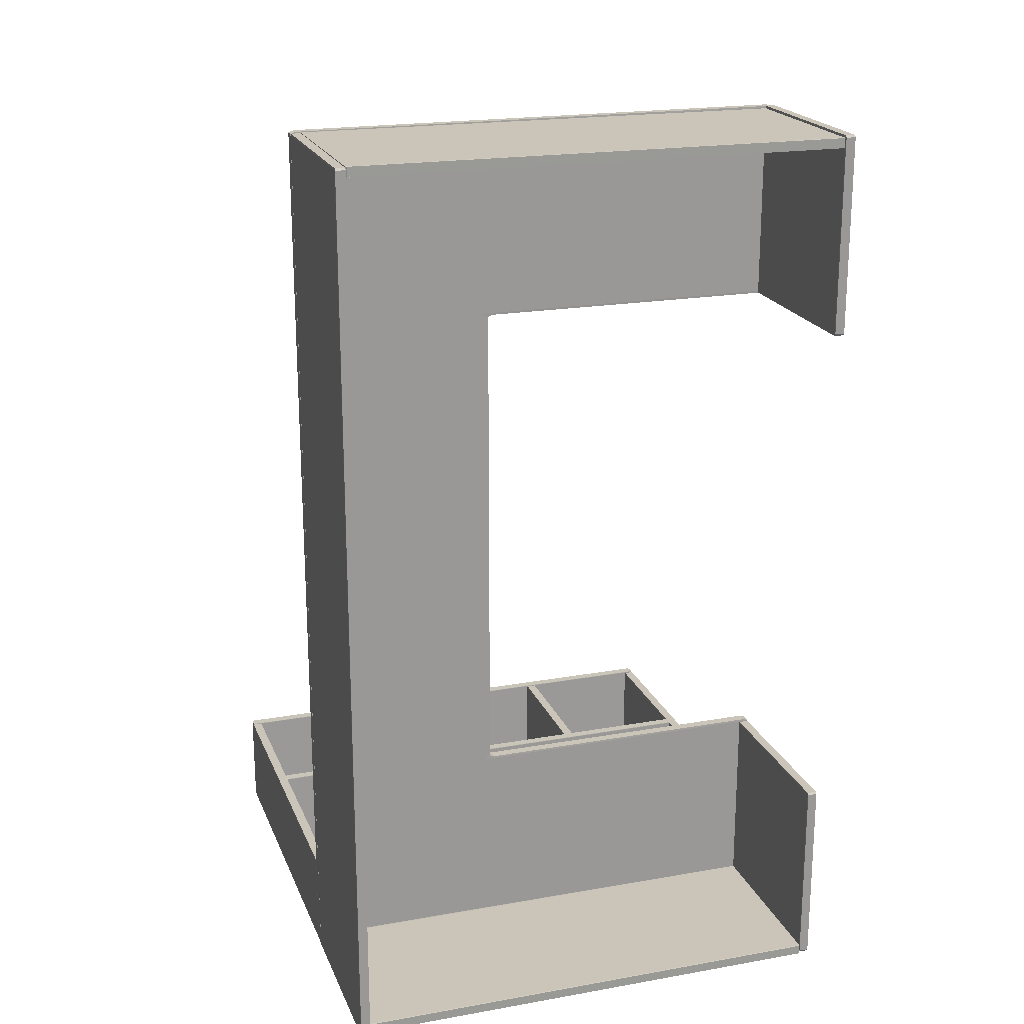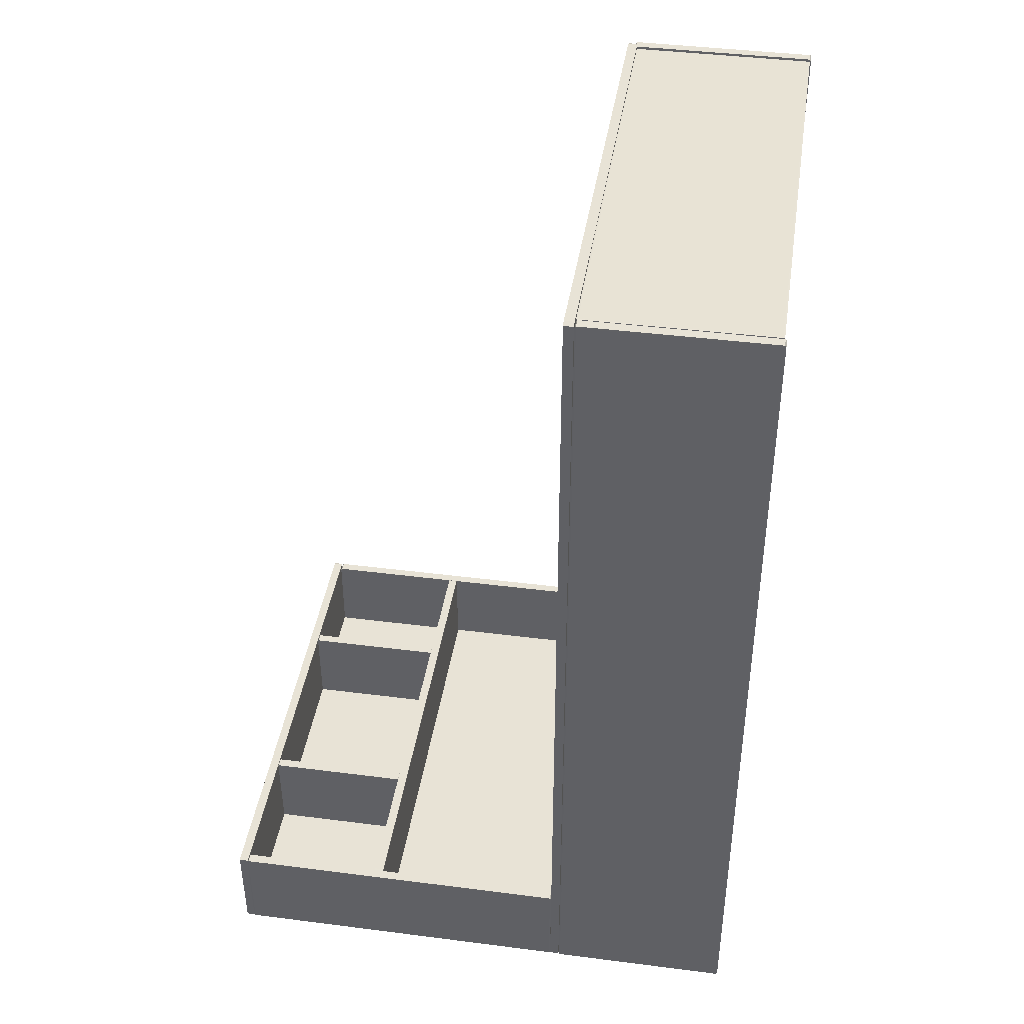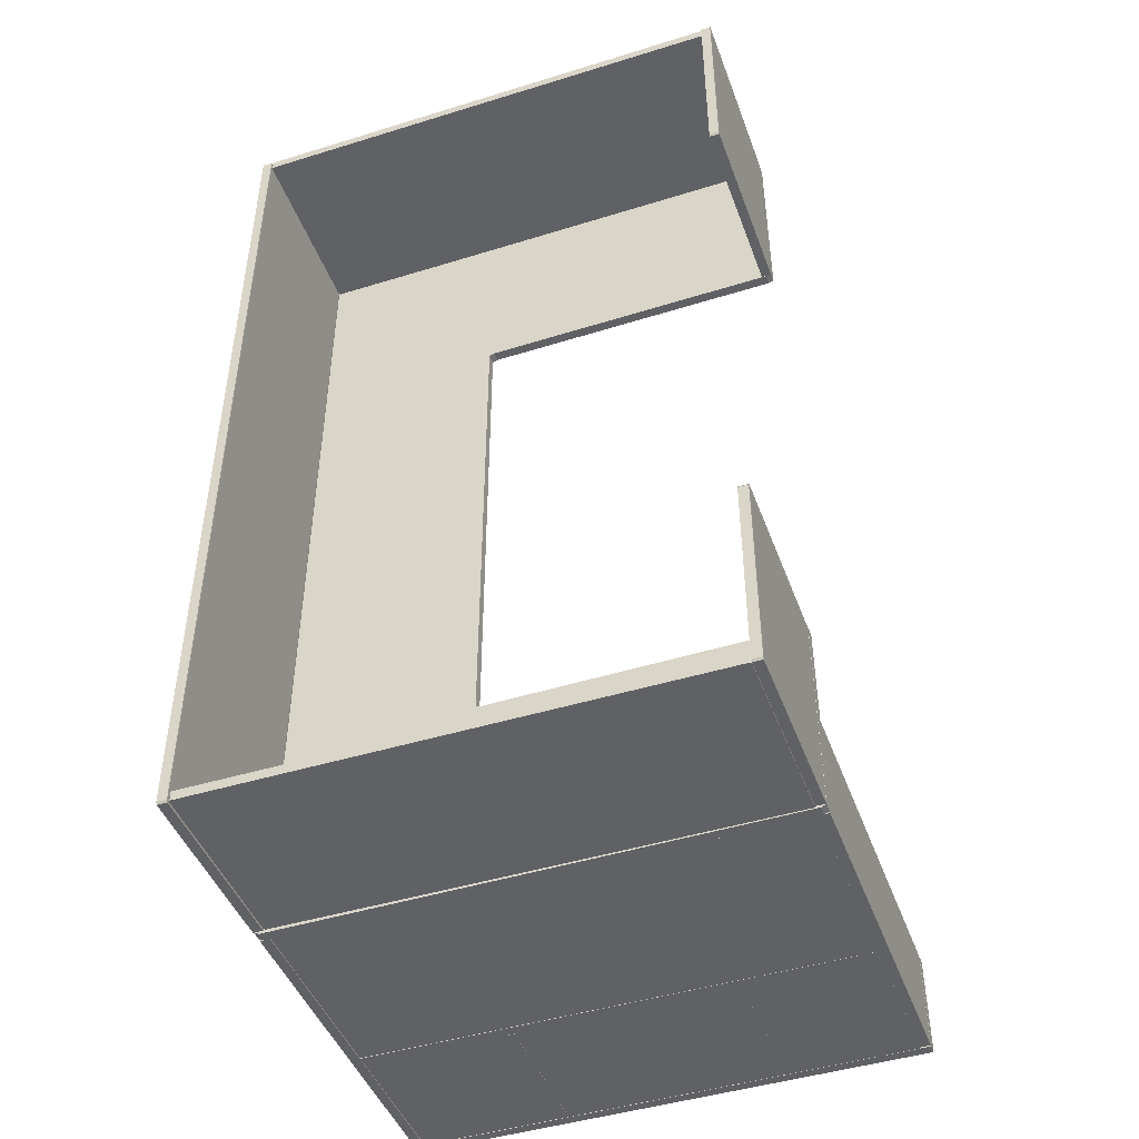
<metadata>
{"format":"obj","ext":"obj","renderer":"f3d","projection":"perspective","resolution":1024,"background":"white","views":[{"elev":20.5,"azim":-18.0,"up":"+Z"},{"elev":41.5,"azim":-81.2,"up":"+Z"},{"elev":-45.7,"azim":19.7,"up":"+Z"}]}
</metadata>
<code>
o Cube
v 5.241 -1.993 1.502
v 5.241 -1.973 1.532
v 5.239 -1.973 1.502
v 5.241 0.746 1.532
v 5.241 0.766 1.502
v 5.239 0.746 1.502
v 5.241 -1.993 -1.398
v 5.239 -1.973 -1.398
v 5.241 -1.973 -1.427
v 5.241 0.766 -1.398
v 5.241 0.746 -1.427
v 5.239 0.746 -1.398
v 5.385 -1.993 1.502
v 5.386 -1.973 1.502
v 5.385 -1.973 1.532
v 5.385 0.766 1.502
v 5.385 0.746 1.532
v 5.386 0.746 1.502
v 5.385 -1.993 -1.398
v 5.385 -1.973 -1.427
v 5.386 -1.973 -1.398
v 5.385 0.766 -1.398
v 5.386 0.746 -1.398
v 5.385 0.746 -1.427
f 15 17 4 2
f 21 23 18 14
f 22 10 5 16
f 3 6 12 8
f 9 11 24 20
f 1 2 3
f 4 5 6
f 7 8 9
f 10 11 12
f 13 14 15
f 16 17 18
f 19 20 21
f 22 23 24
f 7 1 3 8
f 2 4 6 3
f 5 10 12 6
f 11 9 8 12
f 19 7 9 20
f 10 22 24 11
f 23 21 20 24
f 13 19 21 14
f 22 16 18 23
f 17 15 14 18
f 1 13 15 2
f 16 5 4 17
f 7 19 13 1
o Cube.005
v 5.308 0.7388 1.5
v 5.384 0.7401 1.5
v 5.308 0.7403 1.53
v -2.159 0.7562 1.53
v -2.235 0.7563 1.5
v -2.159 0.7547 1.5
v 5.384 0.7401 -1.4
v 5.308 0.7388 -1.4
v 5.308 0.7403 -1.429
v -2.159 0.7547 -1.4
v -2.235 0.7563 -1.4
v -2.235 0.7563 -1.459
v -2.159 0.7547 -1.459
v 5.384 0.8841 1.5
v 5.308 0.8858 1.5
v 5.308 0.8843 1.53
v -2.159 0.9017 1.5
v -2.235 0.9004 1.5
v -2.159 0.9002 1.53
v 5.384 0.8841 -1.4
v 5.308 0.8843 -1.429
v 5.308 0.8858 -1.4
v -2.235 0.9004 -1.459
v -2.235 0.9004 -1.4
v -2.159 0.9017 -1.4
v -2.159 0.9017 -1.459
v 0.6567 0.7487 1.5
v 0.8091 0.7484 1.5
v 0.8091 0.7499 1.53
v 0.6567 0.7502 1.53
v 0.8091 0.7484 -1.4
v 0.6567 0.7487 -1.4
v 0.6567 0.7487 -1.459
v 0.7329 0.75 -1.459
v 0.8091 0.7499 -1.429
v 0.8094 0.8939 -1.429
v 0.7332 0.8941 -1.459
v 0.657 0.8957 -1.459
v 0.657 0.8957 -1.4
v 0.8094 0.8954 -1.4
v 0.8094 0.8954 1.5
v 0.657 0.8957 1.5
v 0.657 0.8942 1.53
v 0.8094 0.8939 1.53
v -2.235 0.7563 -12
v -2.159 0.7562 -12.03
v -2.159 0.7547 -12
v -2.235 0.9004 -12
v -2.159 0.9017 -12
v -2.159 0.9002 -12.03
v 0.6567 0.7487 -12
v 0.6567 0.7502 -12.03
v 0.8091 0.7499 -12.03
v 0.8091 0.7484 -12
v 0.657 0.8957 -12
v 0.8094 0.8954 -12
v 0.8094 0.8939 -12.03
v 0.657 0.8942 -12.03
v -2.159 0.7547 -9.019
v -2.159 0.7547 -8.96
v -2.235 0.7563 -8.96
v -2.235 0.7563 -9.019
v 0.6567 0.7487 -8.96
v 0.6567 0.7487 -9.019
v 0.8091 0.7484 -9.019
v 0.8091 0.7499 -8.99
v 0.7329 0.75 -8.96
v 0.7332 0.8941 -8.96
v 0.8094 0.8939 -8.99
v 0.8094 0.8954 -9.019
v 0.657 0.8957 -9.019
v 0.657 0.8957 -8.96
v -2.235 0.9004 -9.019
v -2.235 0.9004 -8.96
v -2.159 0.9017 -8.96
v -2.159 0.9017 -9.019
v 5.312 0.7399 -12.03
v 5.388 0.7397 -12
v 5.312 0.7384 -12
v 5.312 0.8839 -12.03
v 5.312 0.8854 -12
v 5.389 0.8837 -12
v 5.312 0.7384 -9.019
v 5.388 0.7397 -9.019
v 5.312 0.7399 -8.99
v 5.312 0.8854 -9.019
v 5.312 0.8839 -8.99
v 5.389 0.8837 -9.019
f 48 35 29 42
f 100 95 79 73
f 50 62 96 99
f 51 30 34 56
f 40 68 53 27
f 33 59 60 45
f 67 43 28 54
f 63 49 41 66
f 36 47 98 85
f 31 44 38 26
f 88 83 71 75
f 80 94 110 105
f 76 70 74 82
f 77 81 104 101
f 61 58 91 92
f 57 37 84 87
f 86 97 72 69
f 46 64 65 39
f 89 78 103 107
f 112 108 102 106
f 93 90 109 111
f 25 26 27
f 28 29 30
f 31 32 33
f 34 35 36 37
f 38 39 40
f 41 42 43
f 44 45 46
f 47 48 49 50
f 51 52 53 54
f 55 56 57 58 59
f 60 61 62 63 64
f 65 66 67 68
f 69 70 71
f 72 73 74
f 75 76 77 78
f 79 80 81 82
f 83 84 85 86
f 87 88 89 90 91
f 92 93 94 95 96
f 97 98 99 100
f 101 102 103
f 104 105 106
f 107 108 109
f 110 111 112
f 31 26 25 32
f 54 28 30 51
f 29 35 34 30
f 59 33 32 55
f 44 31 33 45
f 35 48 47 36
f 64 46 45 60
f 38 44 46 39
f 48 42 41 49
f 68 40 39 65
f 26 38 40 27
f 42 29 28 43
f 27 53 52 25
f 37 57 56 34
f 49 63 62 50
f 43 67 66 41
f 67 54 53 68
f 63 66 65 64
f 58 61 60 59
f 51 56 55 52
f 69 72 74 70
f 70 76 75 71
f 73 79 82 74
f 76 82 81 77
f 86 69 71 83
f 91 58 57 87
f 96 62 61 92
f 100 73 72 97
f 36 85 84 37
f 78 89 88 75
f 79 95 94 80
f 50 99 98 47
f 95 100 99 96
f 97 86 85 98
f 90 93 92 91
f 83 88 87 84
f 101 104 106 102
f 102 108 107 103
f 105 110 112 106
f 108 112 111 109
f 77 101 103 78
f 109 90 89 107
f 80 105 104 81
f 110 94 93 111
f 25 52 55 32
o Cube.001
v -2.235 -2.011 1.481
v -2.235 -1.991 1.511
v -2.237 -1.991 1.481
v -2.235 0.7277 1.511
v -2.235 0.7477 1.481
v -2.237 0.7277 1.481
v -2.235 -2.011 -11.98
v -2.237 -1.991 -11.98
v -2.235 -1.991 -12.01
v -2.235 0.7477 -11.98
v -2.235 0.7277 -12.01
v -2.237 0.7277 -11.98
v -2.091 -2.011 1.481
v -2.09 -1.991 1.481
v -2.091 -1.991 1.511
v -2.091 0.7477 1.481
v -2.091 0.7277 1.511
v -2.09 0.7277 1.481
v -2.091 -2.011 -11.98
v -2.091 -1.991 -12.01
v -2.09 -1.991 -11.98
v -2.091 0.7477 -11.98
v -2.09 0.7277 -11.98
v -2.091 0.7277 -12.01
f 127 129 116 114
f 133 135 130 126
f 134 122 117 128
f 115 118 124 120
f 121 123 136 132
f 113 114 115
f 116 117 118
f 119 120 121
f 122 123 124
f 125 126 127
f 128 129 130
f 131 132 133
f 134 135 136
f 119 113 115 120
f 114 116 118 115
f 117 122 124 118
f 123 121 120 124
f 131 119 121 132
f 122 134 136 123
f 135 133 132 136
f 125 131 133 126
f 134 128 130 135
f 129 127 126 130
f 113 125 127 114
f 128 117 116 129
f 119 131 125 113
o Cube.002
v 5.241 -1.973 -9.062
v 5.241 -1.953 -9.032
v 5.239 -1.953 -9.062
v 5.241 0.7657 -9.032
v 5.241 0.7857 -9.062
v 5.239 0.7657 -9.062
v 5.241 -1.973 -11.96
v 5.239 -1.953 -11.96
v 5.241 -1.953 -11.99
v 5.241 0.7857 -11.96
v 5.241 0.7657 -11.99
v 5.239 0.7657 -11.96
v 5.385 -1.973 -9.062
v 5.386 -1.953 -9.062
v 5.385 -1.953 -9.032
v 5.385 0.7857 -9.062
v 5.385 0.7657 -9.032
v 5.386 0.7657 -9.062
v 5.385 -1.973 -11.96
v 5.385 -1.953 -11.99
v 5.386 -1.953 -11.96
v 5.385 0.7857 -11.96
v 5.386 0.7657 -11.96
v 5.385 0.7657 -11.99
f 151 153 140 138
f 157 159 154 150
f 158 146 141 152
f 139 142 148 144
f 145 147 160 156
f 137 138 139
f 140 141 142
f 143 144 145
f 146 147 148
f 149 150 151
f 152 153 154
f 155 156 157
f 158 159 160
f 143 137 139 144
f 138 140 142 139
f 141 146 148 142
f 147 145 144 148
f 155 143 145 156
f 146 158 160 147
f 159 157 156 160
f 149 155 157 150
f 158 152 154 159
f 153 151 150 154
f 137 149 151 138
f 152 141 140 153
f 143 155 149 137
o Cube.003
v 5.23 -1.976 1.495
v 5.245 -1.956 1.495
v 5.23 -1.956 1.497
v 5.241 0.7364 1.493
v 5.226 0.7564 1.493
v 5.226 0.7364 1.495
v -2.071 -1.984 1.52
v -2.071 -1.964 1.521
v -2.086 -1.964 1.52
v -2.075 0.7483 1.518
v -2.09 0.7282 1.518
v -2.075 0.7283 1.519
v 5.229 -1.976 1.351
v 5.229 -1.956 1.35
v 5.245 -1.956 1.351
v 5.225 0.7563 1.349
v 5.241 0.7363 1.349
v 5.225 0.7363 1.348
v -2.071 -1.984 1.376
v -2.087 -1.964 1.376
v -2.071 -1.964 1.374
v -2.075 0.7482 1.374
v -2.075 0.7282 1.372
v -2.091 0.7281 1.374
f 175 177 164 162
f 181 183 178 174
f 182 170 165 176
f 163 166 172 168
f 169 171 184 180
f 161 162 163
f 164 165 166
f 167 168 169
f 170 171 172
f 173 174 175
f 176 177 178
f 179 180 181
f 182 183 184
f 167 161 163 168
f 162 164 166 163
f 165 170 172 166
f 171 169 168 172
f 179 167 169 180
f 170 182 184 171
f 183 181 180 184
f 173 179 181 174
f 182 176 178 183
f 177 175 174 178
f 161 173 175 162
f 176 165 164 177
f 167 179 173 161
o Cube.004
v 5.23 -1.976 -11.86
v 5.245 -1.956 -11.86
v 5.23 -1.956 -11.86
v 5.241 0.7364 -11.87
v 5.226 0.7564 -11.87
v 5.226 0.7364 -11.86
v -2.071 -1.984 -11.84
v -2.071 -1.964 -11.84
v -2.086 -1.964 -11.84
v -2.075 0.7483 -11.84
v -2.09 0.7282 -11.84
v -2.075 0.7283 -11.84
v 5.229 -1.976 -12.01
v 5.229 -1.956 -12.01
v 5.245 -1.956 -12.01
v 5.225 0.7563 -12.01
v 5.241 0.7363 -12.01
v 5.225 0.7363 -12.01
v -2.071 -1.984 -11.98
v -2.087 -1.964 -11.98
v -2.071 -1.964 -11.99
v -2.075 0.7482 -11.99
v -2.075 0.7282 -11.99
v -2.091 0.7281 -11.99
f 199 201 188 186
f 205 207 202 198
f 206 194 189 200
f 187 190 196 192
f 193 195 208 204
f 185 186 187
f 188 189 190
f 191 192 193
f 194 195 196
f 197 198 199
f 200 201 202
f 203 204 205
f 206 207 208
f 191 185 187 192
f 186 188 190 187
f 189 194 196 190
f 195 193 192 196
f 203 191 193 204
f 194 206 208 195
f 207 205 204 208
f 197 203 205 198
f 206 200 202 207
f 201 199 198 202
f 185 197 199 186
f 200 189 188 201
f 191 203 197 185
o Cube.006
v 5.241 6.18 -10.54
v 5.241 6.16 -10.51
v 5.239 6.16 -10.54
v 5.241 0.9052 -12.01
v 5.239 0.9052 -11.98
v 5.241 0.8852 -11.98
v 5.241 6.18 -11.98
v 5.239 6.16 -11.98
v 5.241 6.16 -12.01
v 5.385 0.8852 -10.54
v 5.385 0.9052 -10.51
v 5.386 0.9052 -10.54
v 5.385 6.18 -11.98
v 5.385 6.16 -12.01
v 5.386 6.16 -11.98
v 5.241 0.8852 -10.54
v 5.239 0.9052 -10.54
v 5.241 0.9052 -10.51
v 5.385 6.18 -10.54
v 5.386 6.16 -10.54
v 5.385 6.16 -10.51
v 5.385 0.8852 -11.98
v 5.386 0.9052 -11.98
v 5.385 0.9052 -12.01
f 219 226 210 229
f 214 224 218 230
f 212 232 222 217
f 231 220 228 223
f 225 213 216 211
f 209 210 211
f 212 213 214
f 215 216 217
f 218 219 220
f 221 222 223
f 224 225 226
f 227 228 229
f 230 231 232
f 211 216 215 209
f 216 213 212 217
f 217 222 221 215
f 213 225 224 214
f 225 211 210 226
f 232 212 214 230
f 222 232 231 223
f 220 231 230 218
f 223 228 227 221
f 228 220 219 229
f 226 219 218 224
f 229 210 209 227
f 221 227 209 215
o Cube.007
v -2.05 0.9035 -12
v -2.079 0.9235 -12
v -2.05 0.9235 -12
v -2.079 6.179 -12
v -2.05 6.199 -12
v -2.05 6.179 -12
v 5.213 0.9035 -12.01
v 5.213 0.9235 -12.01
v 5.242 0.9235 -12.01
v 5.213 6.199 -12.01
v 5.242 6.179 -12.01
v 5.213 6.179 -12.01
v -2.049 0.9035 -11.86
v -2.049 0.9235 -11.86
v -2.079 0.9235 -11.86
v -2.049 6.199 -11.86
v -2.079 6.179 -11.86
v -2.049 6.179 -11.86
v 5.213 0.9035 -11.86
v 5.242 0.9235 -11.86
v 5.213 0.9235 -11.86
v 5.213 6.199 -11.86
v 5.213 6.179 -11.86
v 5.242 6.179 -11.86
f 247 249 236 234
f 253 255 250 246
f 254 242 237 248
f 235 238 244 240
f 241 243 256 252
f 233 234 235
f 236 237 238
f 239 240 241
f 242 243 244
f 245 246 247
f 248 249 250
f 251 252 253
f 254 255 256
f 239 233 235 240
f 234 236 238 235
f 237 242 244 238
f 243 241 240 244
f 251 239 241 252
f 242 254 256 243
f 255 253 252 256
f 245 251 253 246
f 254 248 250 255
f 249 247 246 250
f 233 245 247 234
f 248 237 236 249
f 239 251 245 233
o Cube.009
v -2.23 6.199 -10.54
v -2.23 6.179 -10.51
v -2.231 6.179 -10.54
v -2.23 0.9235 -12.01
v -2.231 0.9235 -11.98
v -2.23 0.9035 -11.98
v -2.23 6.199 -11.98
v -2.231 6.179 -11.98
v -2.23 6.179 -12.01
v -2.086 0.9035 -10.54
v -2.086 0.9235 -10.51
v -2.084 0.9235 -10.54
v -2.086 6.199 -11.98
v -2.086 6.179 -12.01
v -2.084 6.179 -11.98
v -2.23 0.9035 -10.54
v -2.231 0.9235 -10.54
v -2.23 0.9235 -10.51
v -2.086 6.199 -10.54
v -2.084 6.179 -10.54
v -2.086 6.179 -10.51
v -2.086 0.9035 -11.98
v -2.084 0.9235 -11.98
v -2.086 0.9235 -12.01
f 267 274 258 277
f 262 272 266 278
f 260 280 270 265
f 279 268 276 271
f 273 261 264 259
f 257 258 259
f 260 261 262
f 263 264 265
f 266 267 268
f 269 270 271
f 272 273 274
f 275 276 277
f 278 279 280
f 259 264 263 257
f 264 261 260 265
f 265 270 269 263
f 261 273 272 262
f 273 259 258 274
f 280 260 262 278
f 270 280 279 271
f 268 279 278 266
f 271 276 275 269
f 276 268 267 277
f 274 267 266 272
f 277 258 257 275
f 269 275 257 263
o Cube.008
v -2.194 6.332 -10.5
v -2.224 6.332 -10.51
v -2.194 6.334 -10.51
v -2.224 6.323 -12
v -2.194 6.322 -12.01
v -2.194 6.324 -12
v 5.356 6.337 -10.5
v 5.356 6.338 -10.51
v 5.385 6.337 -10.51
v 5.356 6.327 -12.01
v 5.385 6.327 -12
v 5.356 6.329 -12
v -2.194 6.188 -10.5
v -2.194 6.187 -10.51
v -2.224 6.188 -10.51
v -2.194 6.178 -12.01
v -2.224 6.179 -12
v -2.194 6.177 -12
v 5.356 6.193 -10.5
v 5.386 6.193 -10.51
v 5.356 6.191 -10.51
v 5.356 6.183 -12.01
v 5.356 6.182 -12
v 5.386 6.183 -12
f 295 282 284 297
f 301 294 298 303
f 302 296 285 290
f 283 288 292 286
f 289 300 304 291
f 281 283 282
f 284 286 285
f 287 289 288
f 290 292 291
f 293 295 294
f 296 298 297
f 299 301 300
f 302 304 303
f 287 288 283 281
f 282 283 286 284
f 285 286 292 290
f 291 292 288 289
f 299 300 289 287
f 290 291 304 302
f 303 304 300 301
f 293 294 301 299
f 302 303 298 296
f 297 298 294 295
f 281 282 295 293
f 296 297 284 285
f 287 281 293 299
o Cube.010
v -2.054 3.982 -10.5
v -2.084 3.982 -10.51
v -2.054 3.984 -10.51
v -2.084 3.973 -12
v -2.054 3.973 -12.01
v -2.054 3.974 -12
v 5.215 3.987 -10.5
v 5.215 3.988 -10.51
v 5.245 3.987 -10.51
v 5.215 3.977 -12.01
v 5.245 3.977 -12
v 5.215 3.979 -12
v -2.054 3.838 -10.5
v -2.054 3.837 -10.51
v -2.084 3.838 -10.51
v -2.054 3.829 -12.01
v -2.084 3.829 -12
v -2.054 3.827 -12
v 5.215 3.843 -10.5
v 5.245 3.843 -10.51
v 5.215 3.841 -10.51
v 5.215 3.833 -12.01
v 5.215 3.832 -12
v 5.245 3.833 -12
f 319 306 308 321
f 325 318 322 327
f 326 320 309 314
f 307 312 316 310
f 313 324 328 315
f 305 307 306
f 308 310 309
f 311 313 312
f 314 316 315
f 317 319 318
f 320 322 321
f 323 325 324
f 326 328 327
f 311 312 307 305
f 306 307 310 308
f 309 310 316 314
f 315 316 312 313
f 323 324 313 311
f 314 315 328 326
f 327 328 324 325
f 317 318 325 323
f 326 327 322 320
f 321 322 318 319
f 305 306 319 317
f 320 321 308 309
f 311 305 317 323
o Cube.011
v -0.01392 6.199 -10.54
v -0.01392 6.179 -10.51
v -0.01539 6.179 -10.54
v -0.01392 3.989 -12.01
v -0.01539 3.989 -11.98
v -0.01392 3.969 -11.98
v -0.01392 6.199 -11.98
v -0.01539 6.179 -11.98
v -0.01392 6.179 -12.01
v 0.1301 3.969 -10.54
v 0.1301 3.989 -10.51
v 0.1315 3.989 -10.54
v 0.1301 6.199 -11.98
v 0.1301 6.179 -12.01
v 0.1315 6.179 -11.98
v -0.01392 3.969 -10.54
v -0.01539 3.989 -10.54
v -0.01392 3.989 -10.51
v 0.1301 6.199 -10.54
v 0.1315 6.179 -10.54
v 0.1301 6.179 -10.51
v 0.1301 3.969 -11.98
v 0.1315 3.989 -11.98
v 0.1301 3.989 -12.01
f 339 346 330 349
f 334 344 338 350
f 332 352 342 337
f 351 340 348 343
f 345 333 336 331
f 329 330 331
f 332 333 334
f 335 336 337
f 338 339 340
f 341 342 343
f 344 345 346
f 347 348 349
f 350 351 352
f 331 336 335 329
f 336 333 332 337
f 337 342 341 335
f 333 345 344 334
f 345 331 330 346
f 352 332 334 350
f 342 352 351 343
f 340 351 350 338
f 343 348 347 341
f 348 340 339 349
f 346 339 338 344
f 349 330 329 347
f 341 347 329 335
o Cube.012
v 3.202 6.199 -10.54
v 3.202 6.179 -10.51
v 3.201 6.179 -10.54
v 3.202 3.989 -12.01
v 3.201 3.989 -11.98
v 3.202 3.969 -11.98
v 3.202 6.199 -11.98
v 3.201 6.179 -11.98
v 3.202 6.179 -12.01
v 3.346 3.969 -10.54
v 3.346 3.989 -10.51
v 3.348 3.989 -10.54
v 3.346 6.199 -11.98
v 3.346 6.179 -12.01
v 3.348 6.179 -11.98
v 3.202 3.969 -10.54
v 3.201 3.989 -10.54
v 3.202 3.989 -10.51
v 3.346 6.199 -10.54
v 3.348 6.179 -10.54
v 3.346 6.179 -10.51
v 3.346 3.969 -11.98
v 3.348 3.989 -11.98
v 3.346 3.989 -12.01
f 363 370 354 373
f 358 368 362 374
f 356 376 366 361
f 375 364 372 367
f 369 357 360 355
f 353 354 355
f 356 357 358
f 359 360 361
f 362 363 364
f 365 366 367
f 368 369 370
f 371 372 373
f 374 375 376
f 355 360 359 353
f 360 357 356 361
f 361 366 365 359
f 357 369 368 358
f 369 355 354 370
f 376 356 358 374
f 366 376 375 367
f 364 375 374 362
f 367 372 371 365
f 372 364 363 373
f 370 363 362 368
f 373 354 353 371
f 365 371 353 359

</code>
